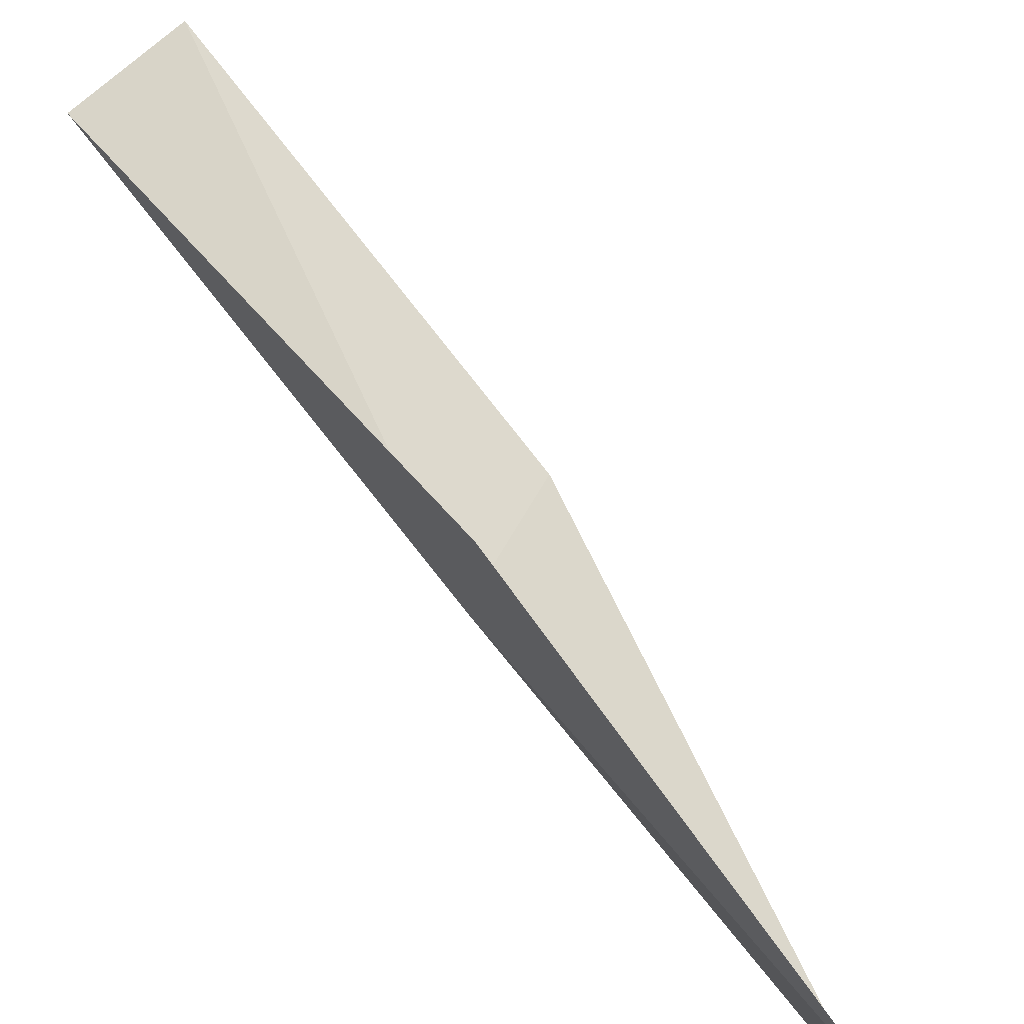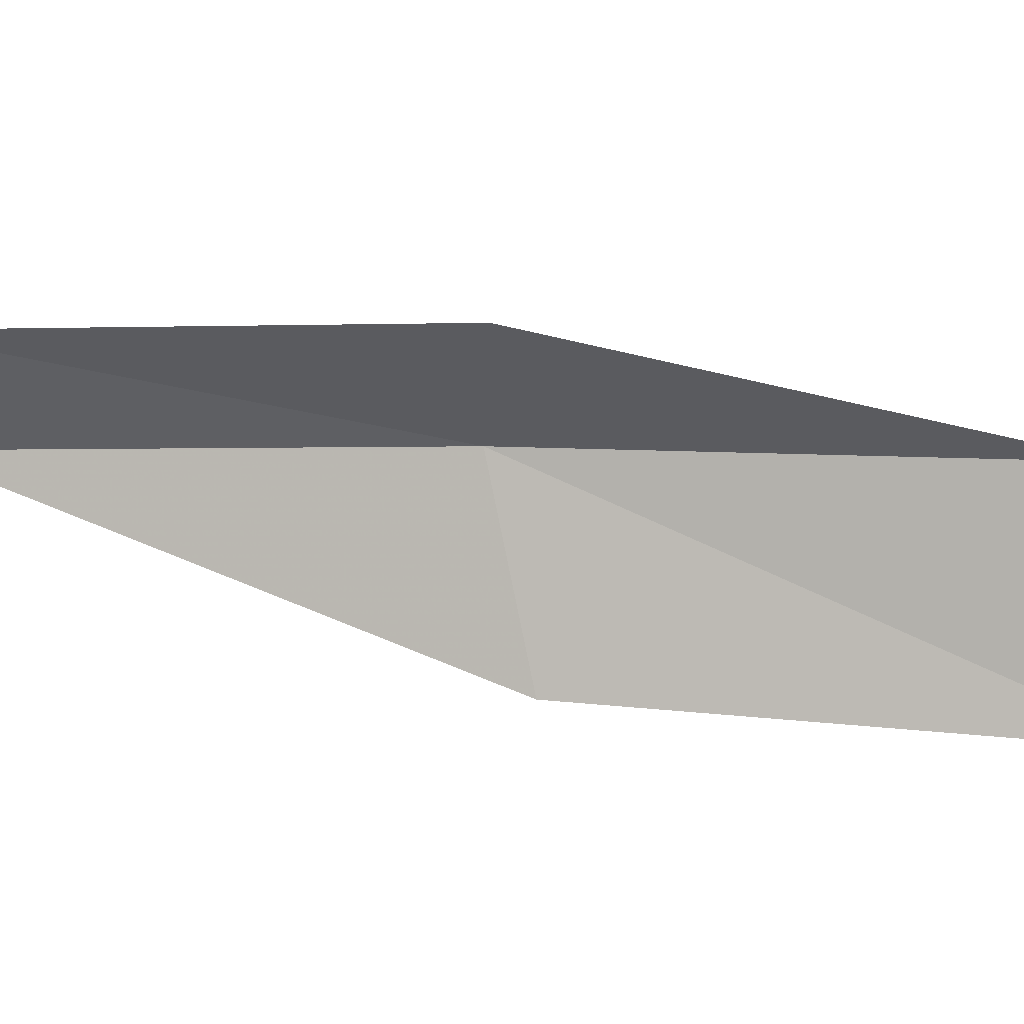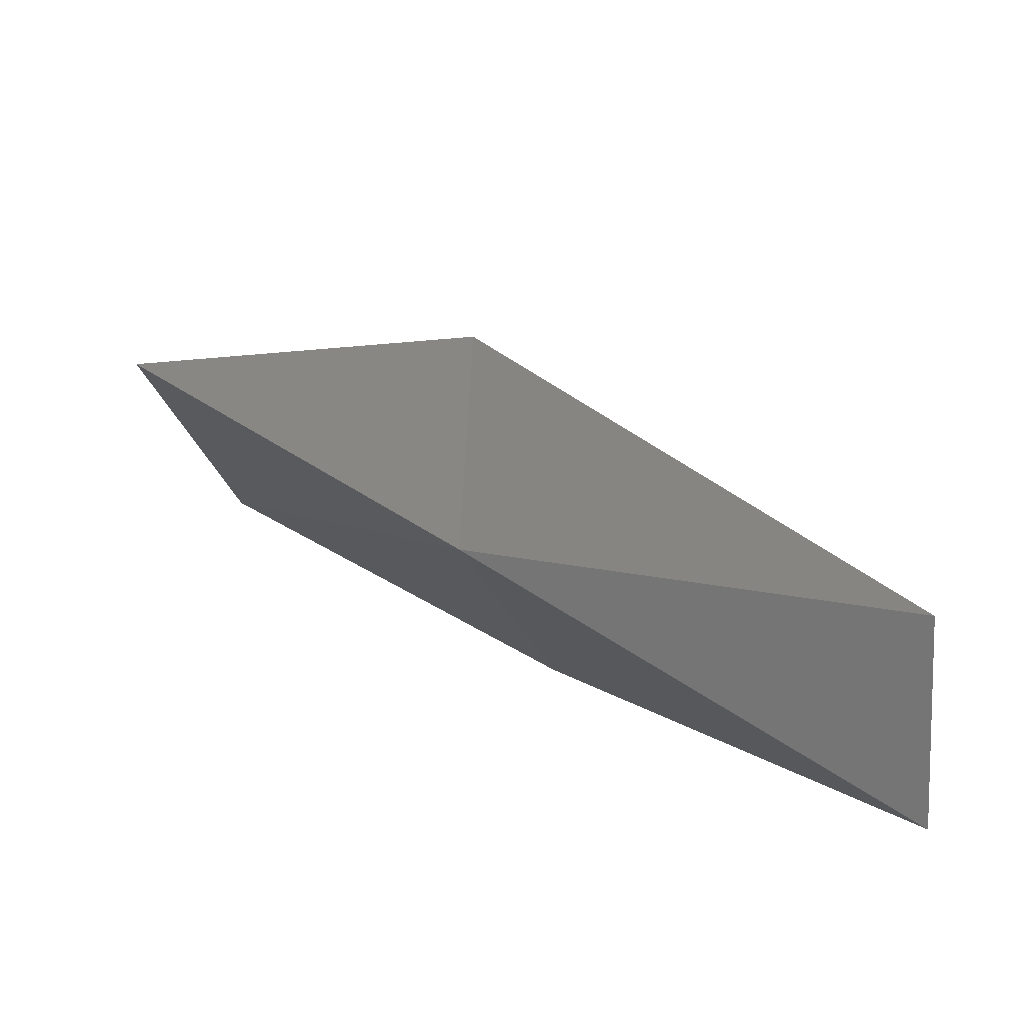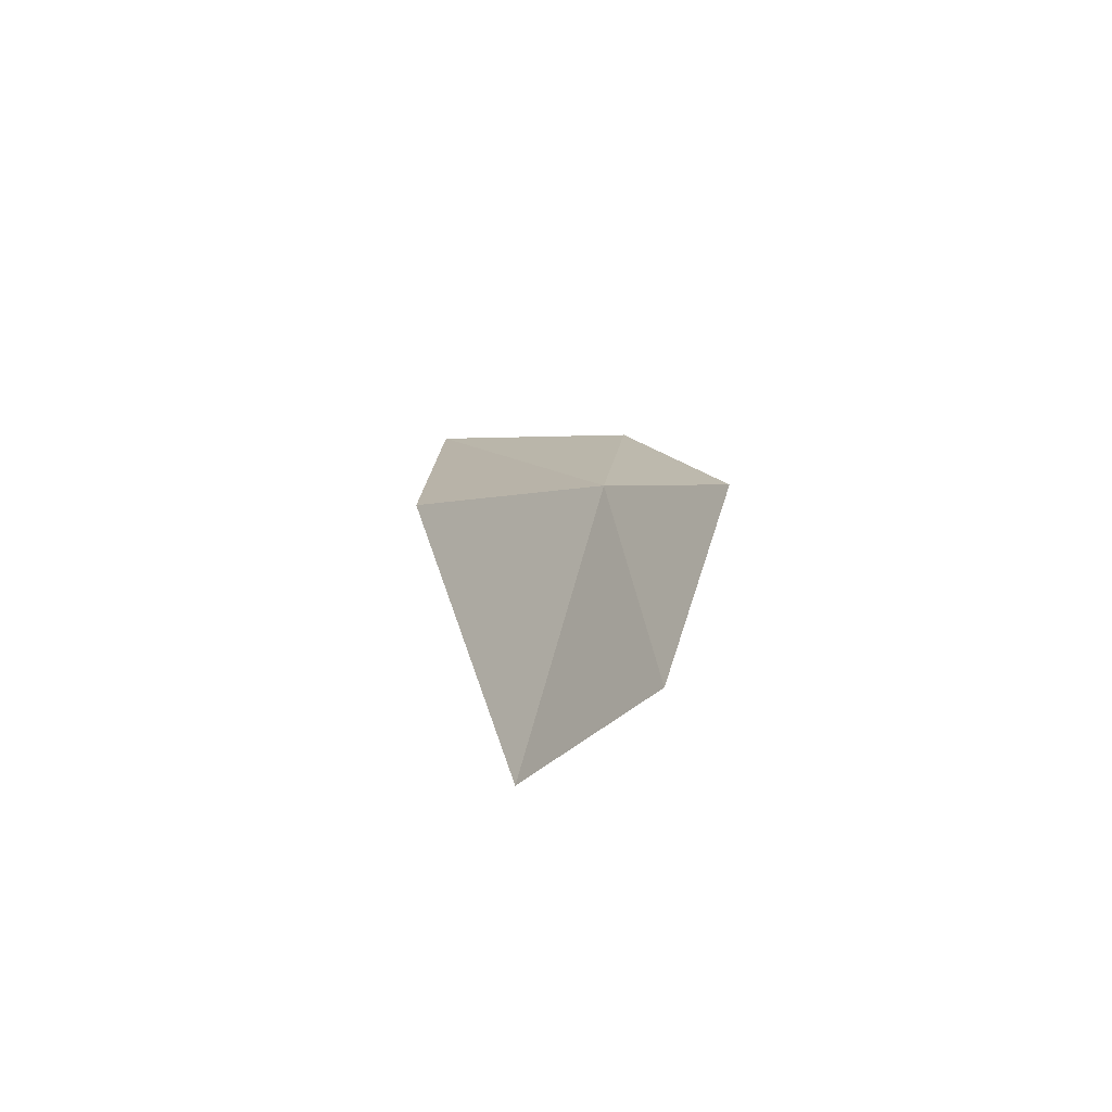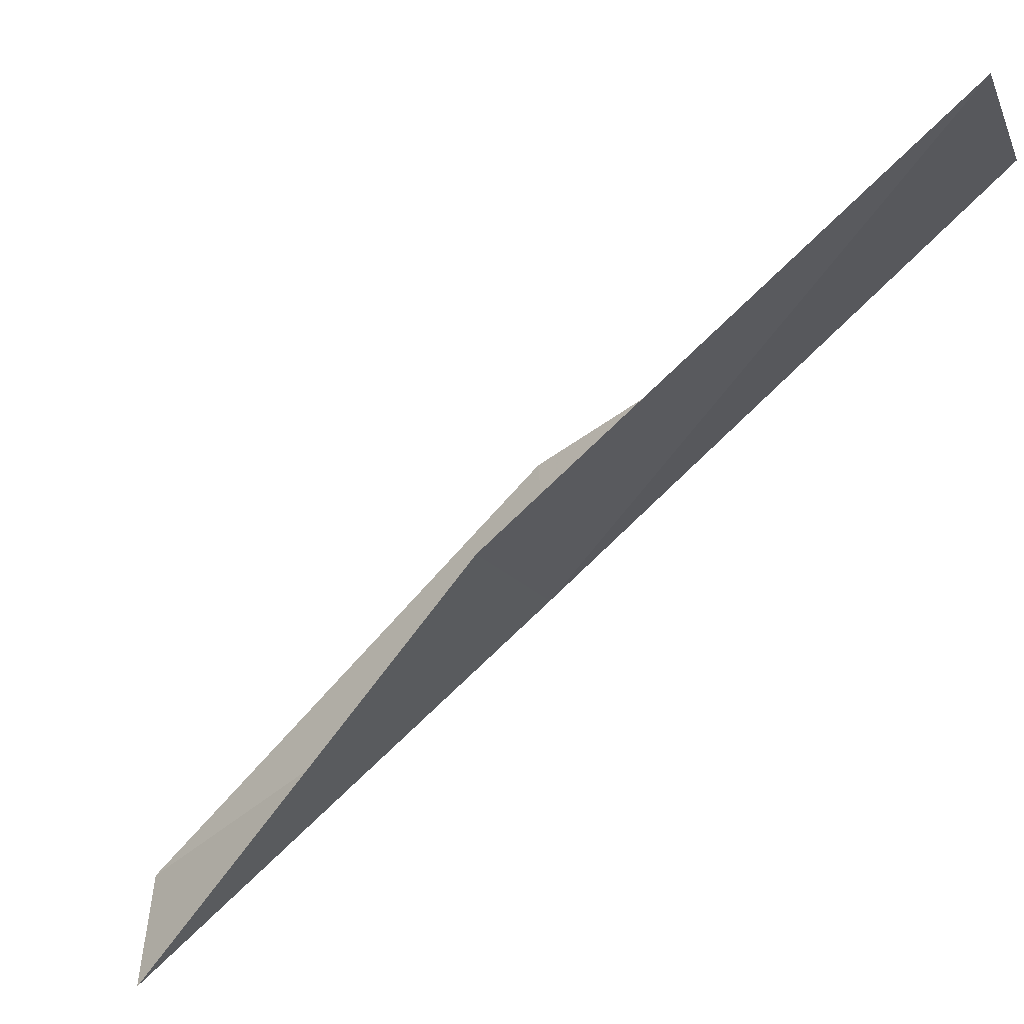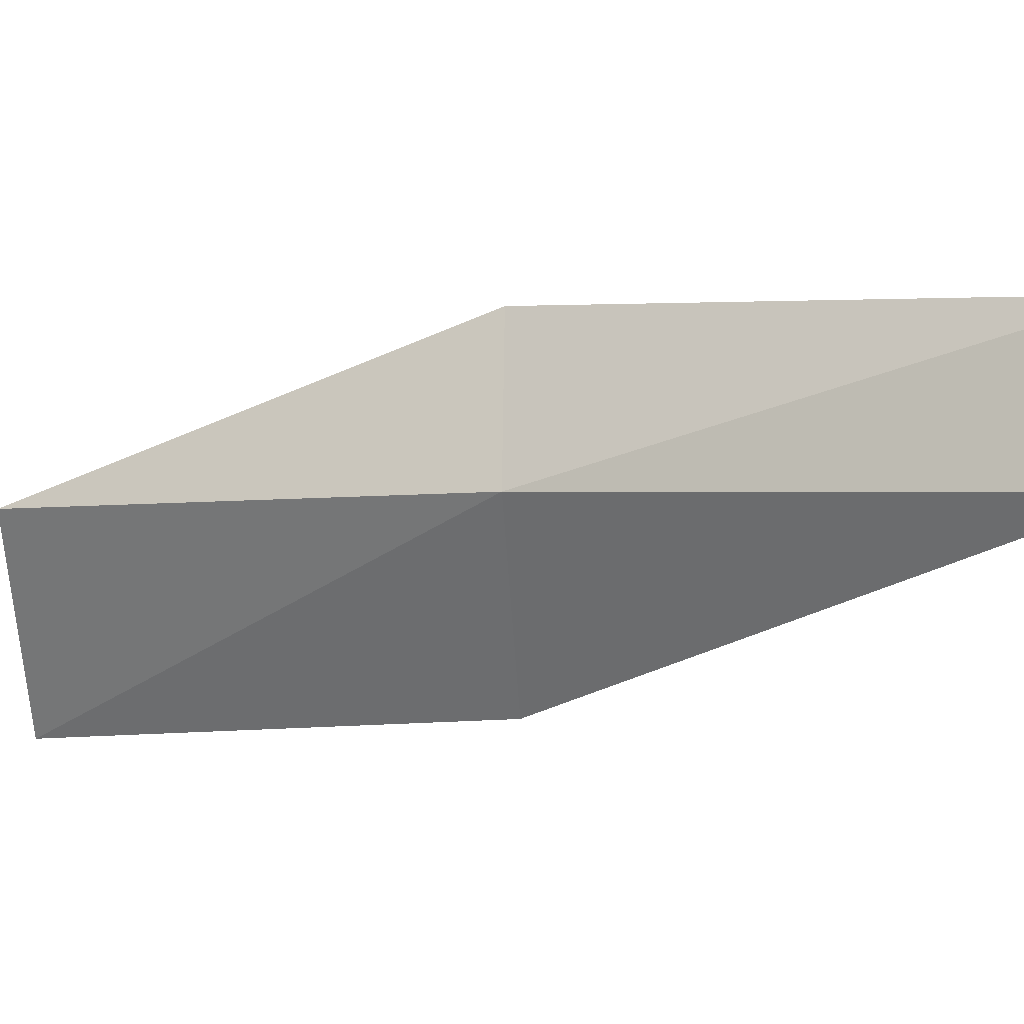
<metadata>
{"format":"obj","ext":"obj","renderer":"f3d","projection":"perspective","resolution":1024,"background":"white","views":[{"elev":77.5,"azim":115.7,"up":"+Y"},{"elev":48.1,"azim":-105.8,"up":"+Y"},{"elev":13.7,"azim":118.3,"up":"+Y"},{"elev":73.9,"azim":-64.4,"up":"+Z"},{"elev":-54.7,"azim":-69.0,"up":"+Y"},{"elev":-18.0,"azim":95.2,"up":"+Y"}]}
</metadata>
<code>
v -13.23 31.61 26.15
v -13.46 33.16 26.15
v -15.28 32.27 30.51
v -16.84 30.7 30.51
v -14.76 30.28 26.15
v -11.26 32.19 21.79
v -11.29 30.83 21.79
f 1 3 2
f 1 5 4
f 1 4 3
f 1 6 7
f 1 2 6
f 1 7 5

</code>
